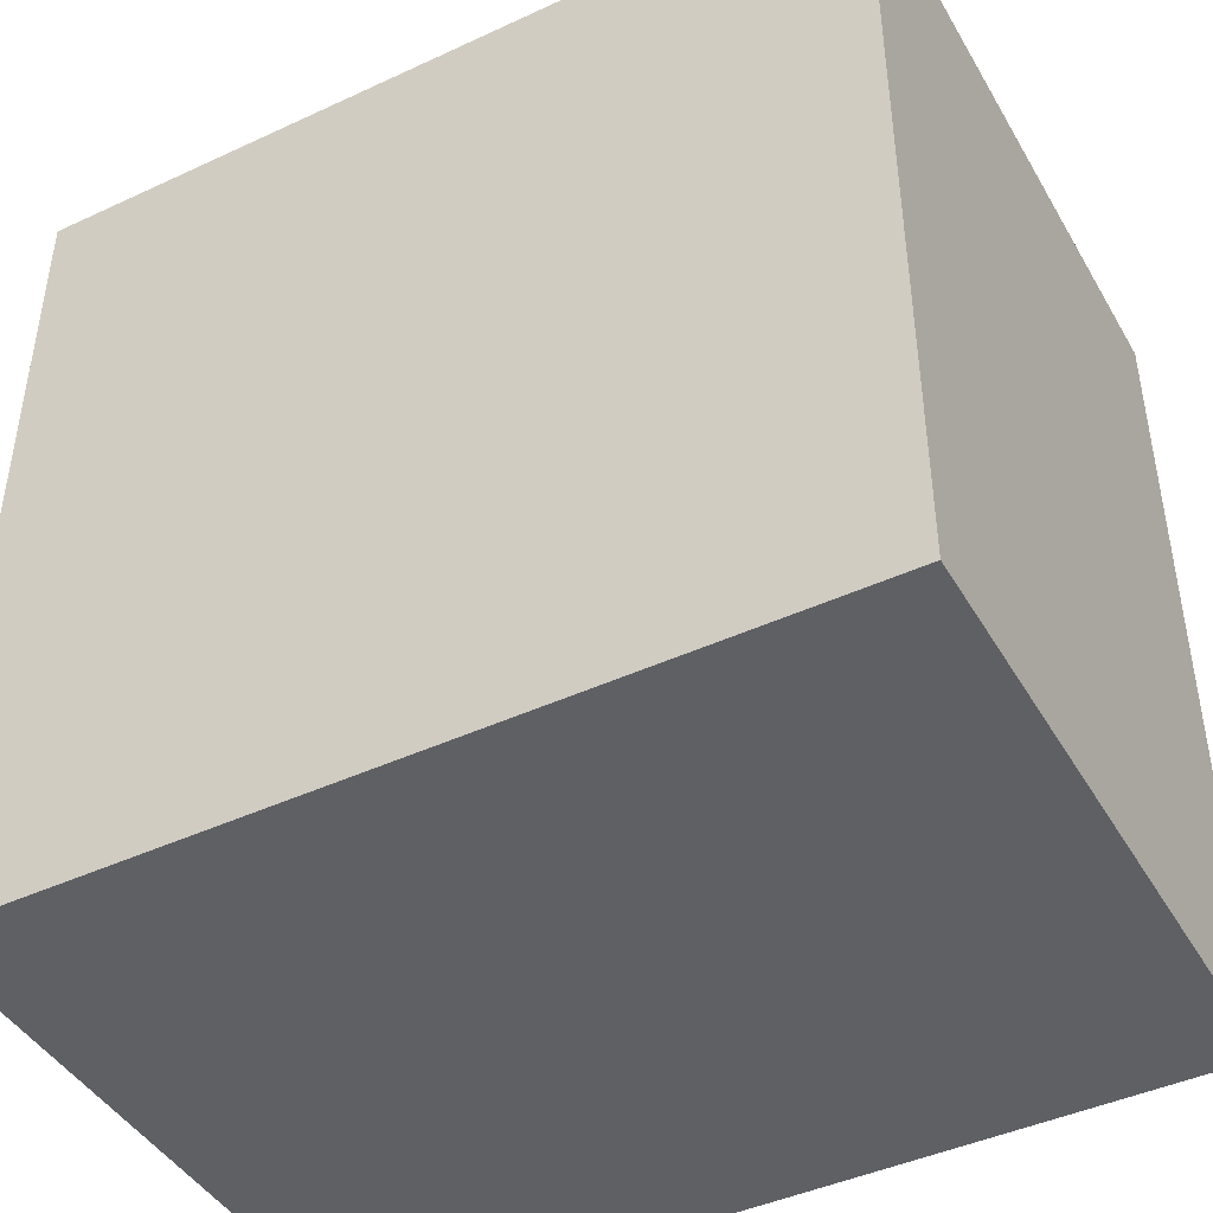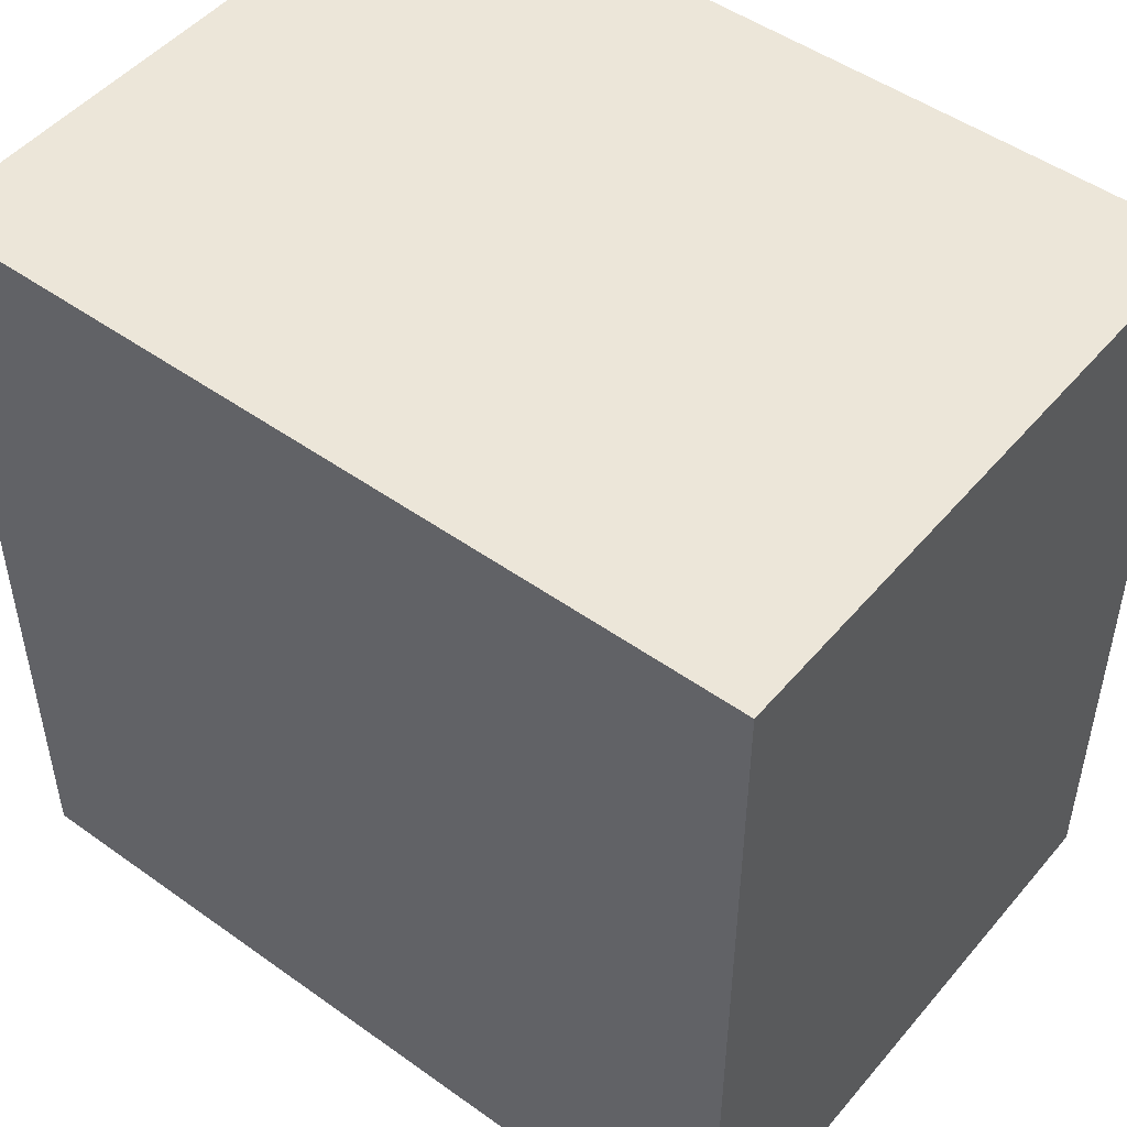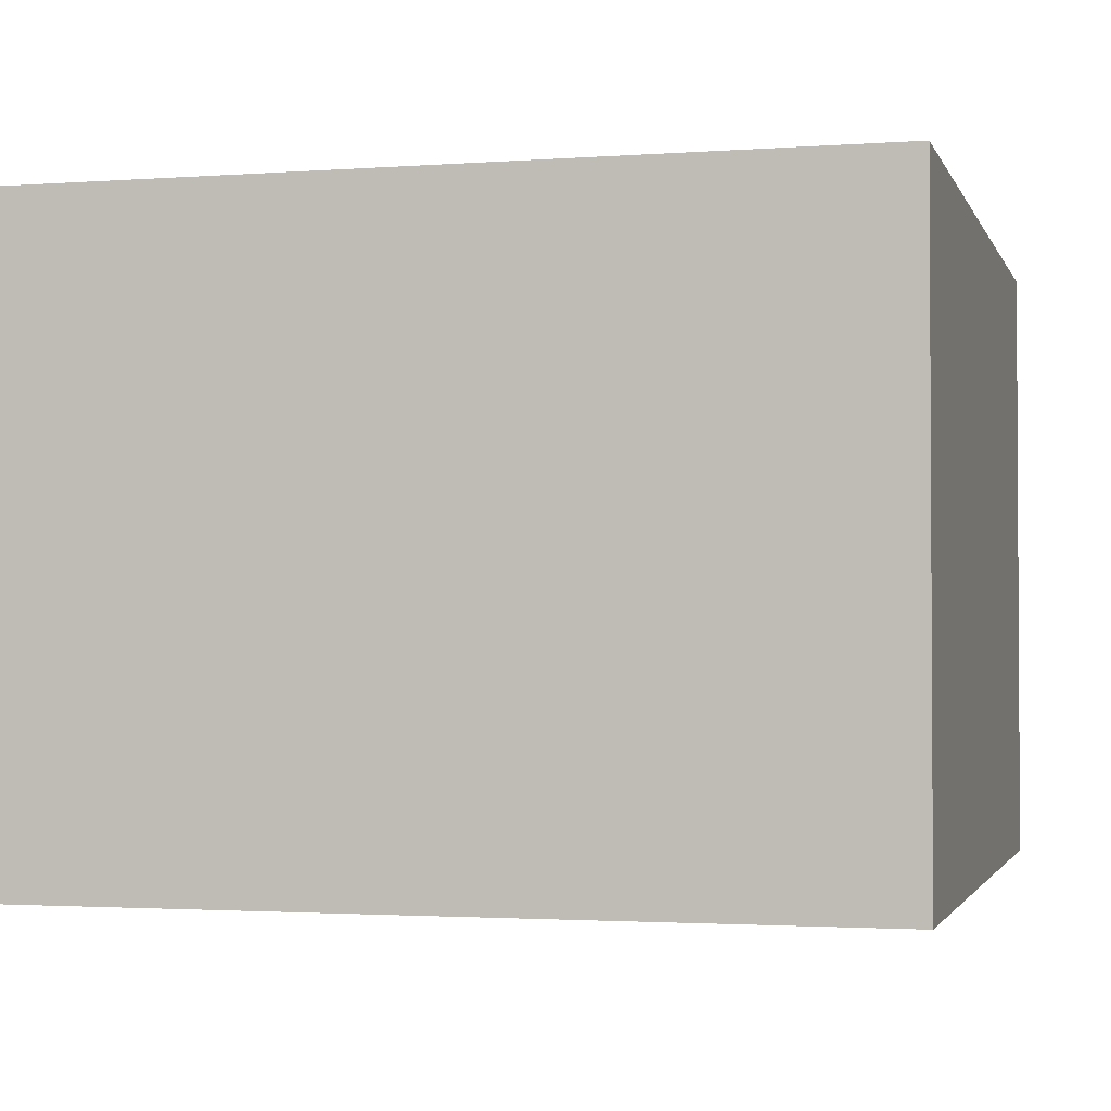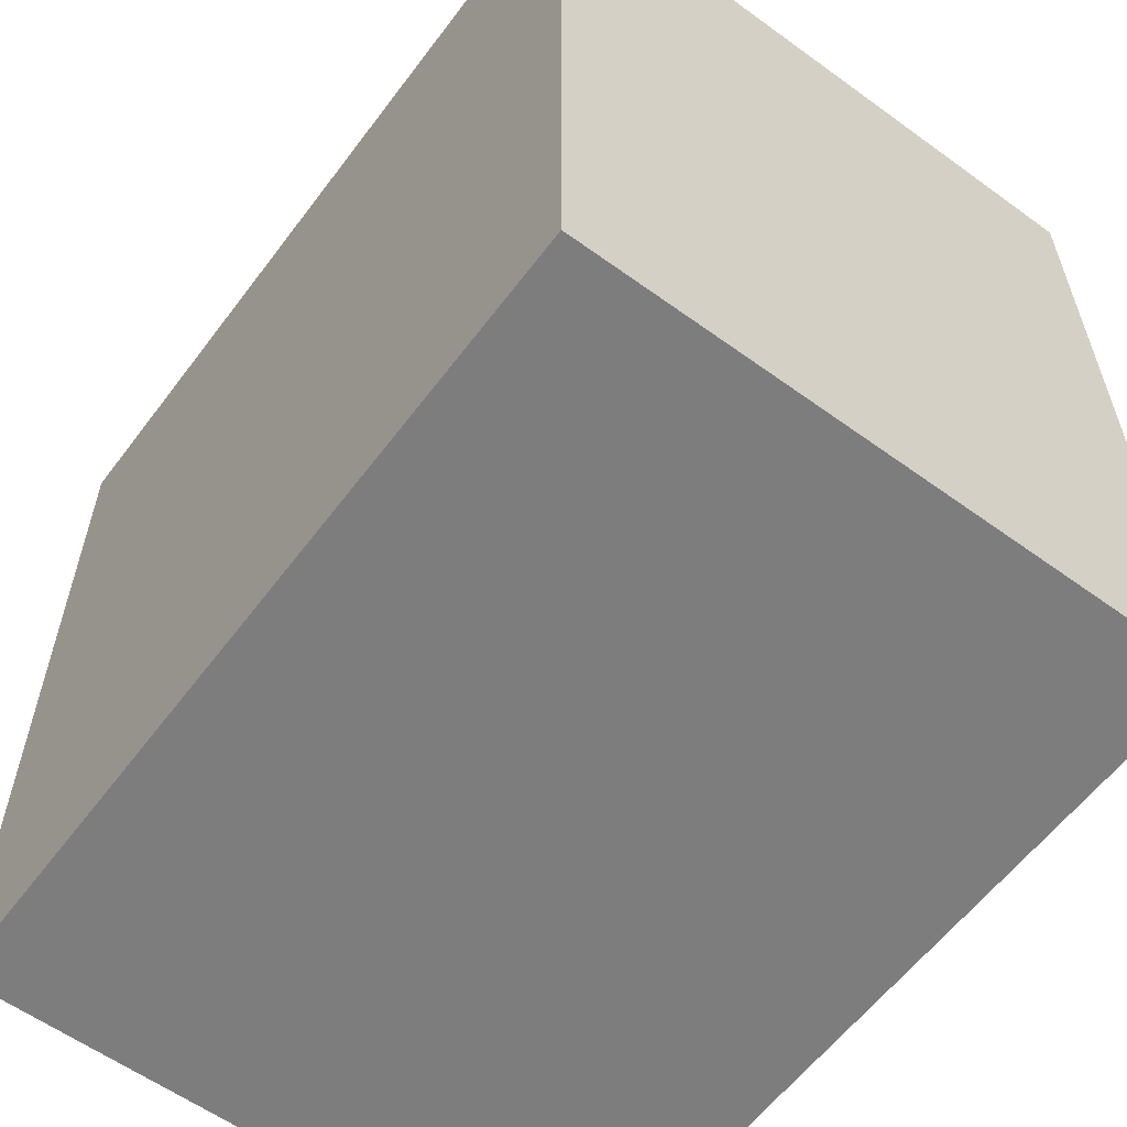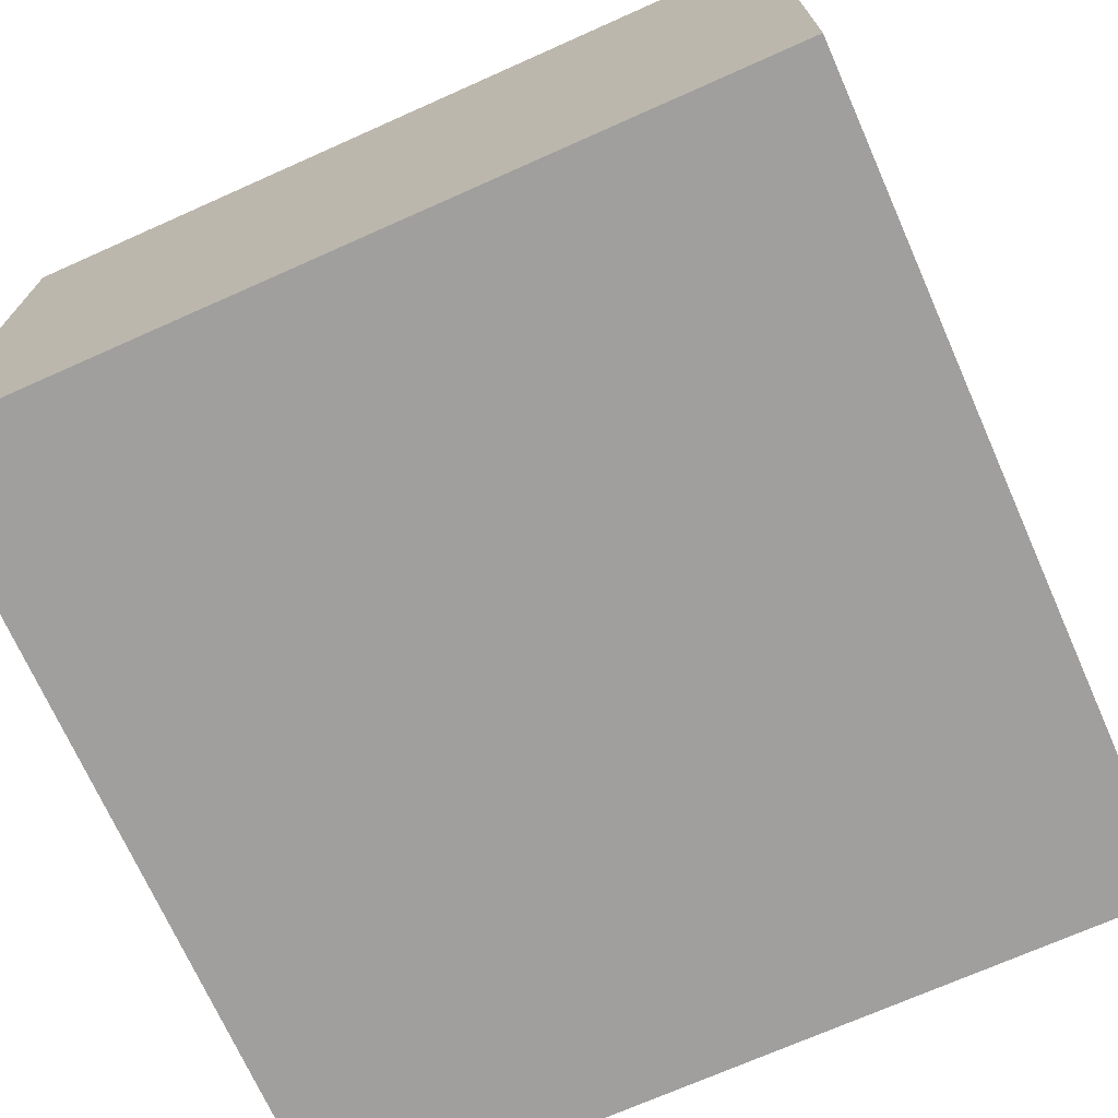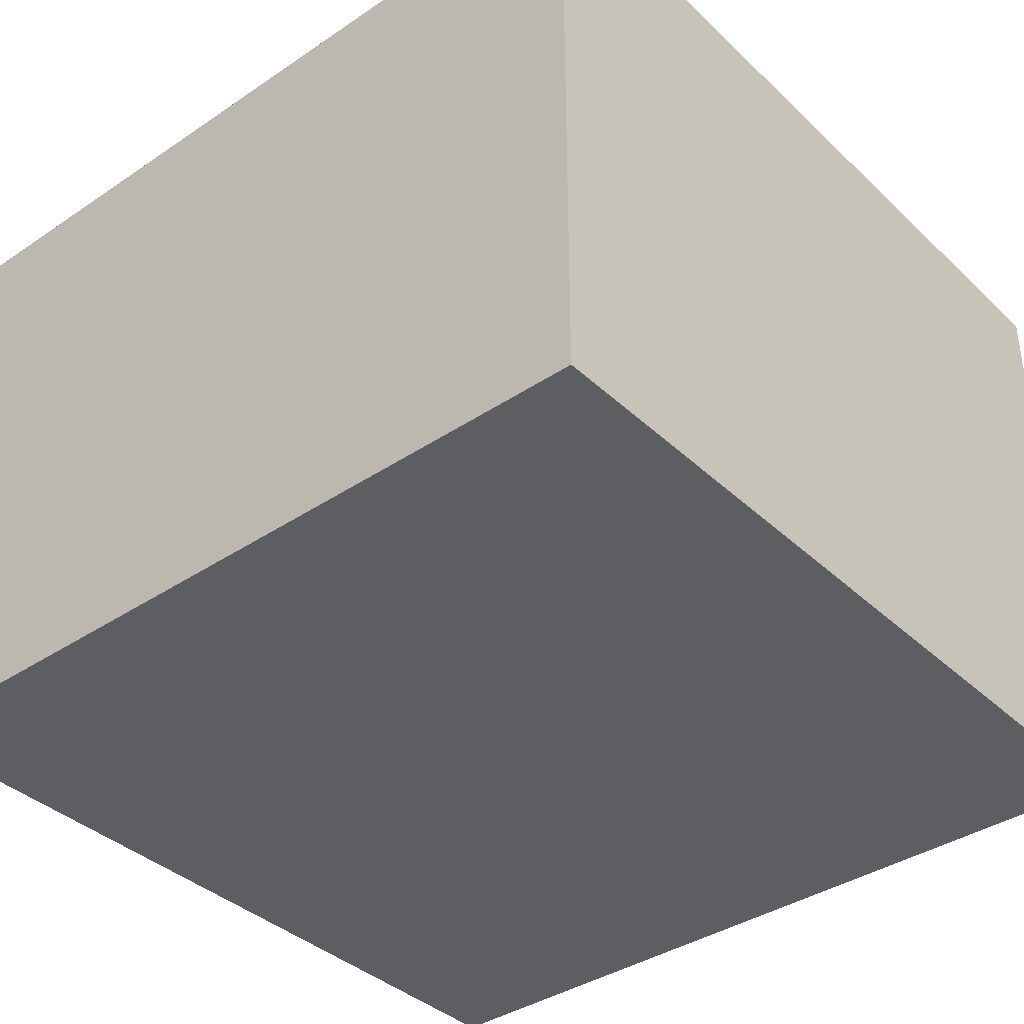
<metadata>
{"format":"obj","ext":"obj","renderer":"f3d","projection":"perspective","resolution":1024,"background":"white","views":[{"elev":-44.1,"azim":-151.5,"up":"+Z"},{"elev":49.1,"azim":-141.6,"up":"+Z"},{"elev":-2.0,"azim":-165.3,"up":"+Y"},{"elev":-59.2,"azim":-126.7,"up":"+Z"},{"elev":-71.3,"azim":-66.0,"up":"+Y"},{"elev":-38.2,"azim":40.4,"up":"+Y"}]}
</metadata>
<code>
g pb_Mesh260398
v 0 -2 2
v -4 -2 2
v 0 1 2
v -4 1 2
v -4 -2 2
v -4 -2 -2
v -4 1 2
v -4 1 -2
v -4 -2 -2
v 0 -2 -2
v -4 1 -2
v 0 1 -2
v 0 -2 -2
v 0 -2 2
v 0 1 -2
v 0 1 2
v 0 1 2
v -4 1 2
v 0 1 -2
v -4 1 -2
v 0 -2 -2
v -4 -2 -2
v 0 -2 2
v -4 -2 2
g pb_Mesh260398_0
f 3 2 1
f 3 4 2
f 7 6 5
f 7 8 6
f 11 10 9
f 11 12 10
f 15 14 13
f 15 16 14
f 19 18 17
f 19 20 18
f 23 22 21
f 23 24 22

</code>
